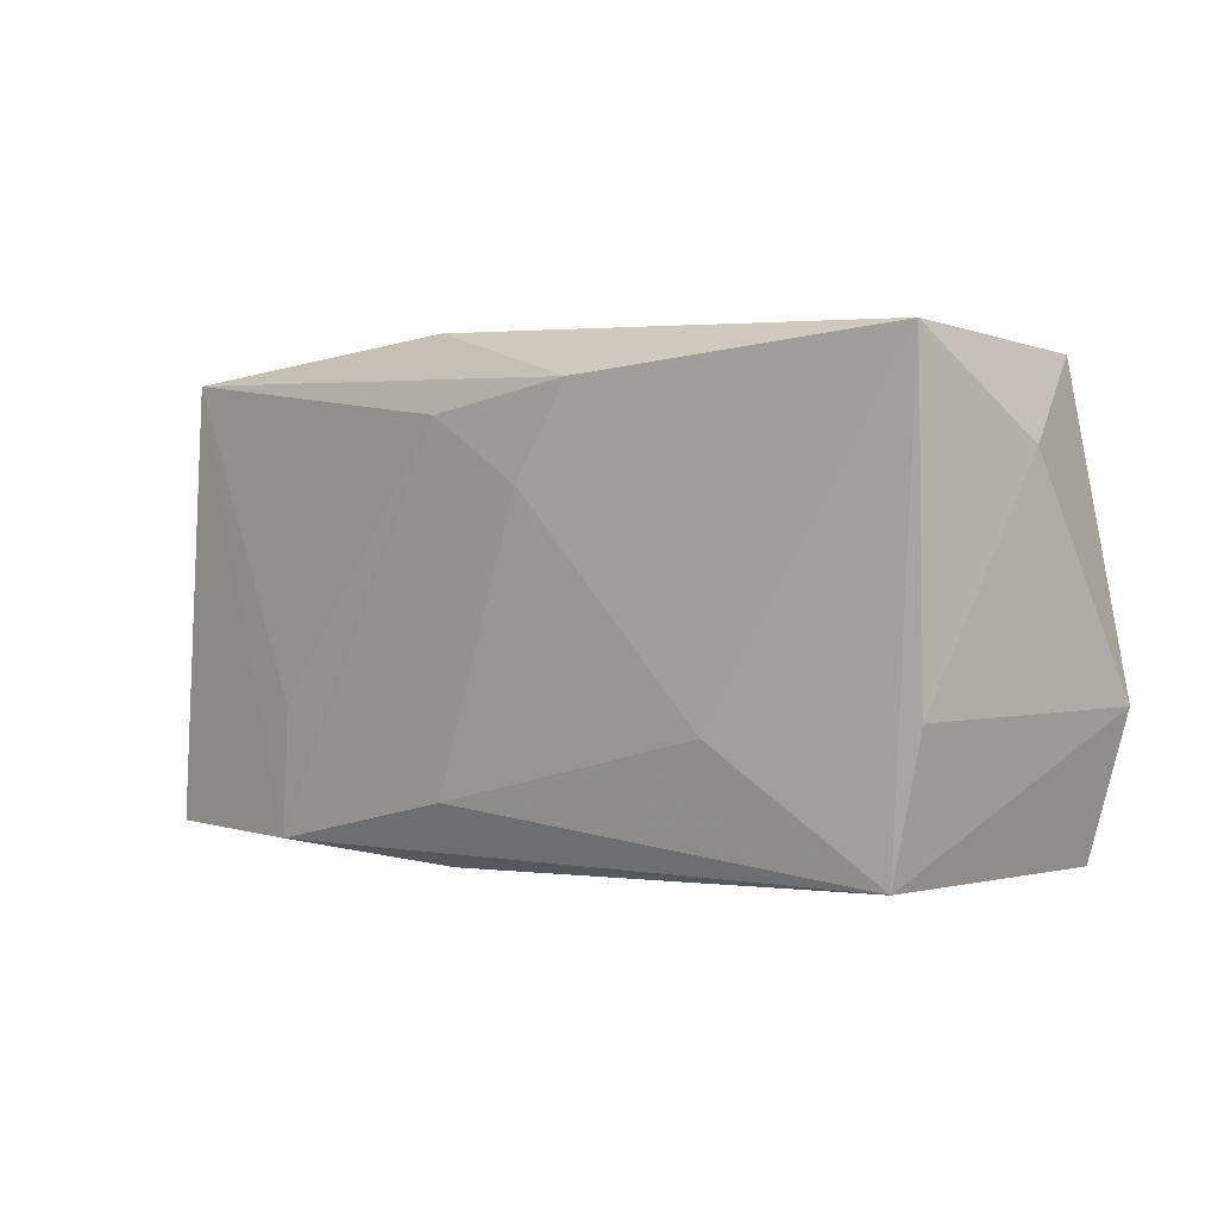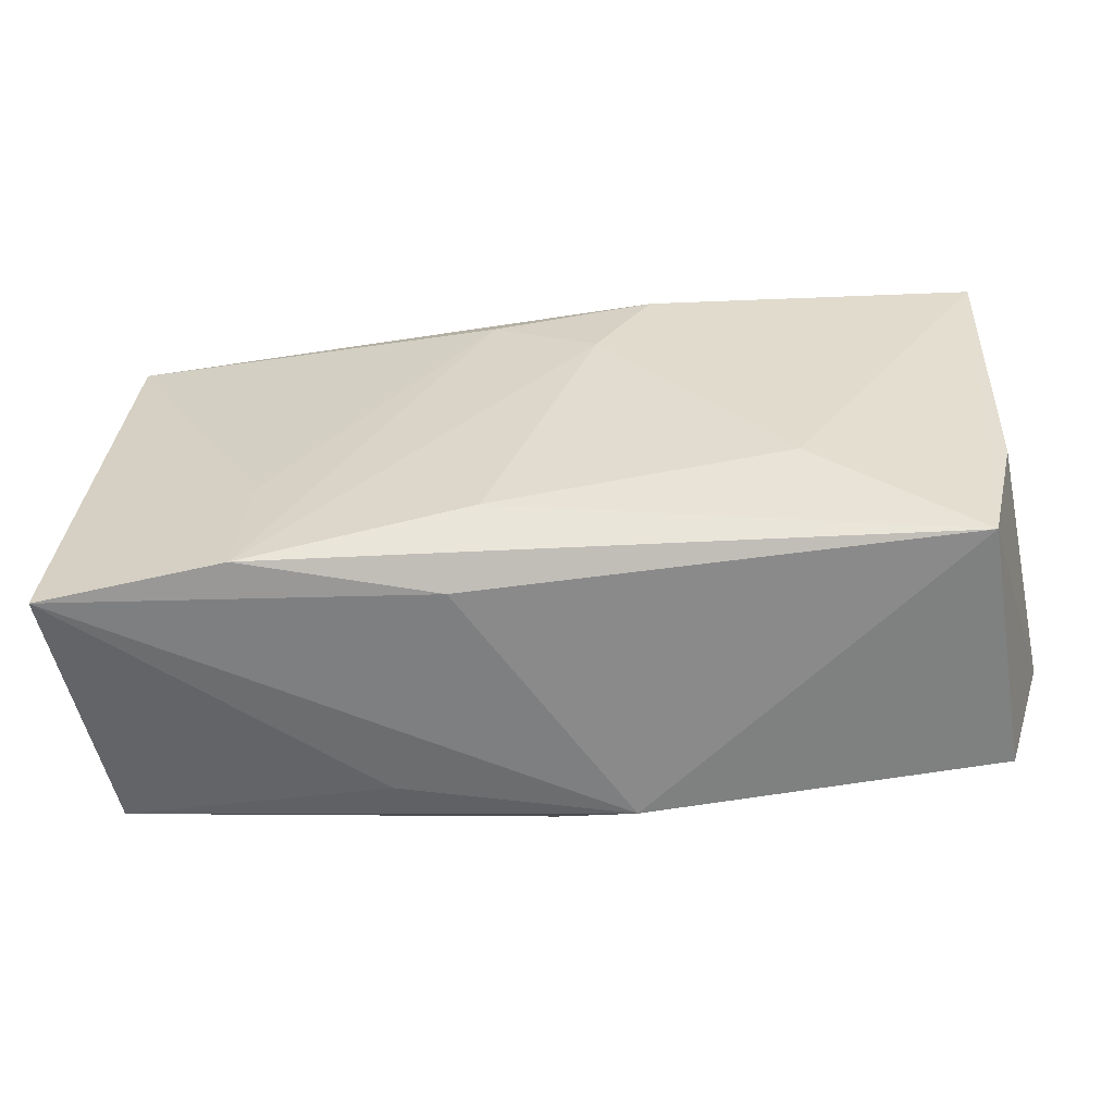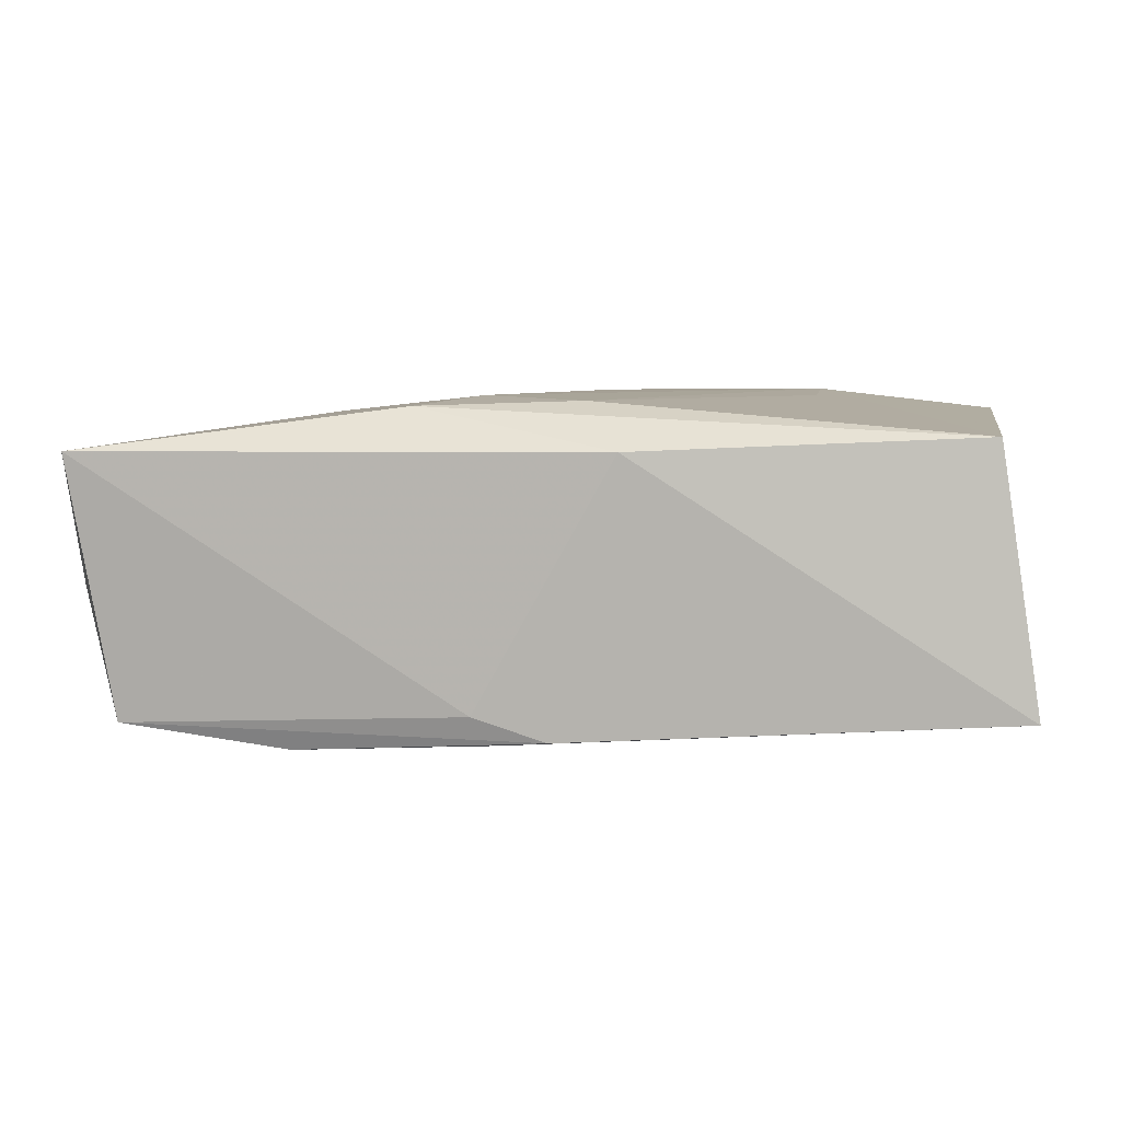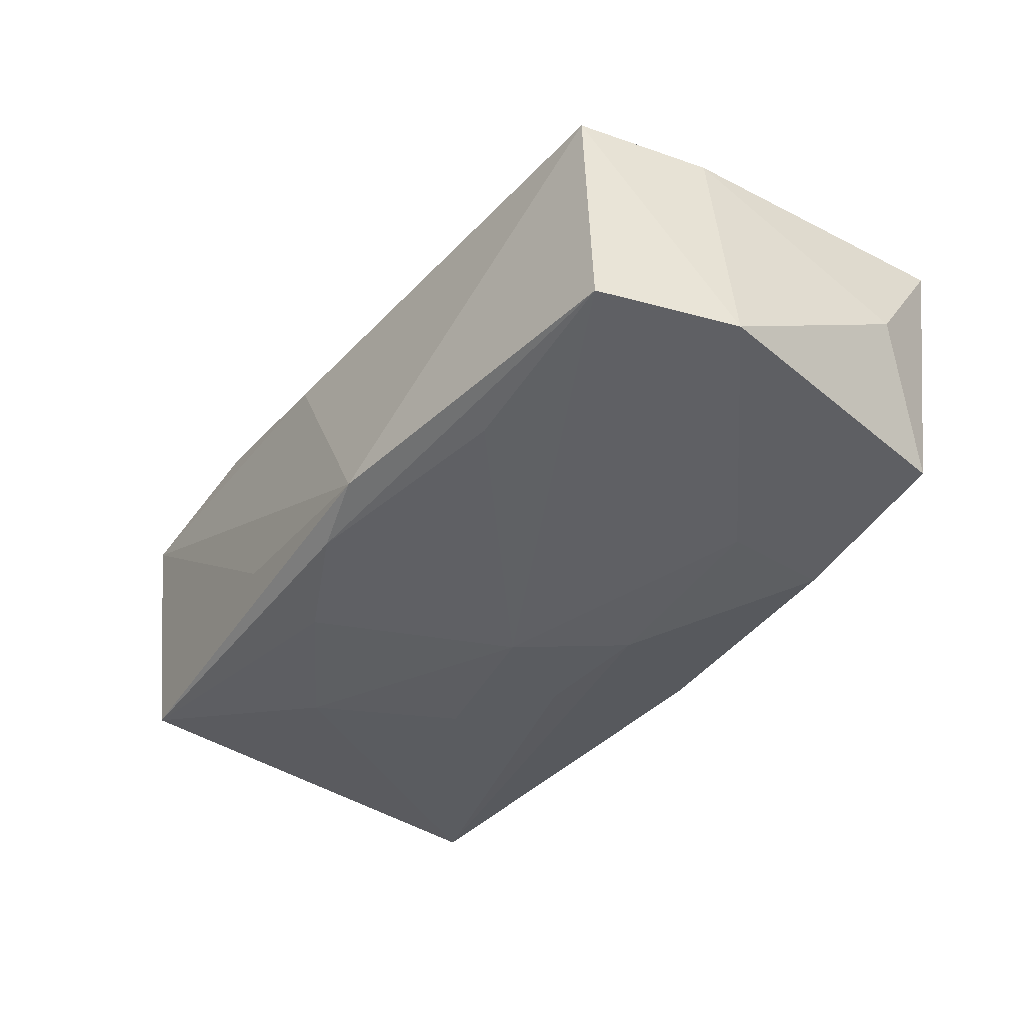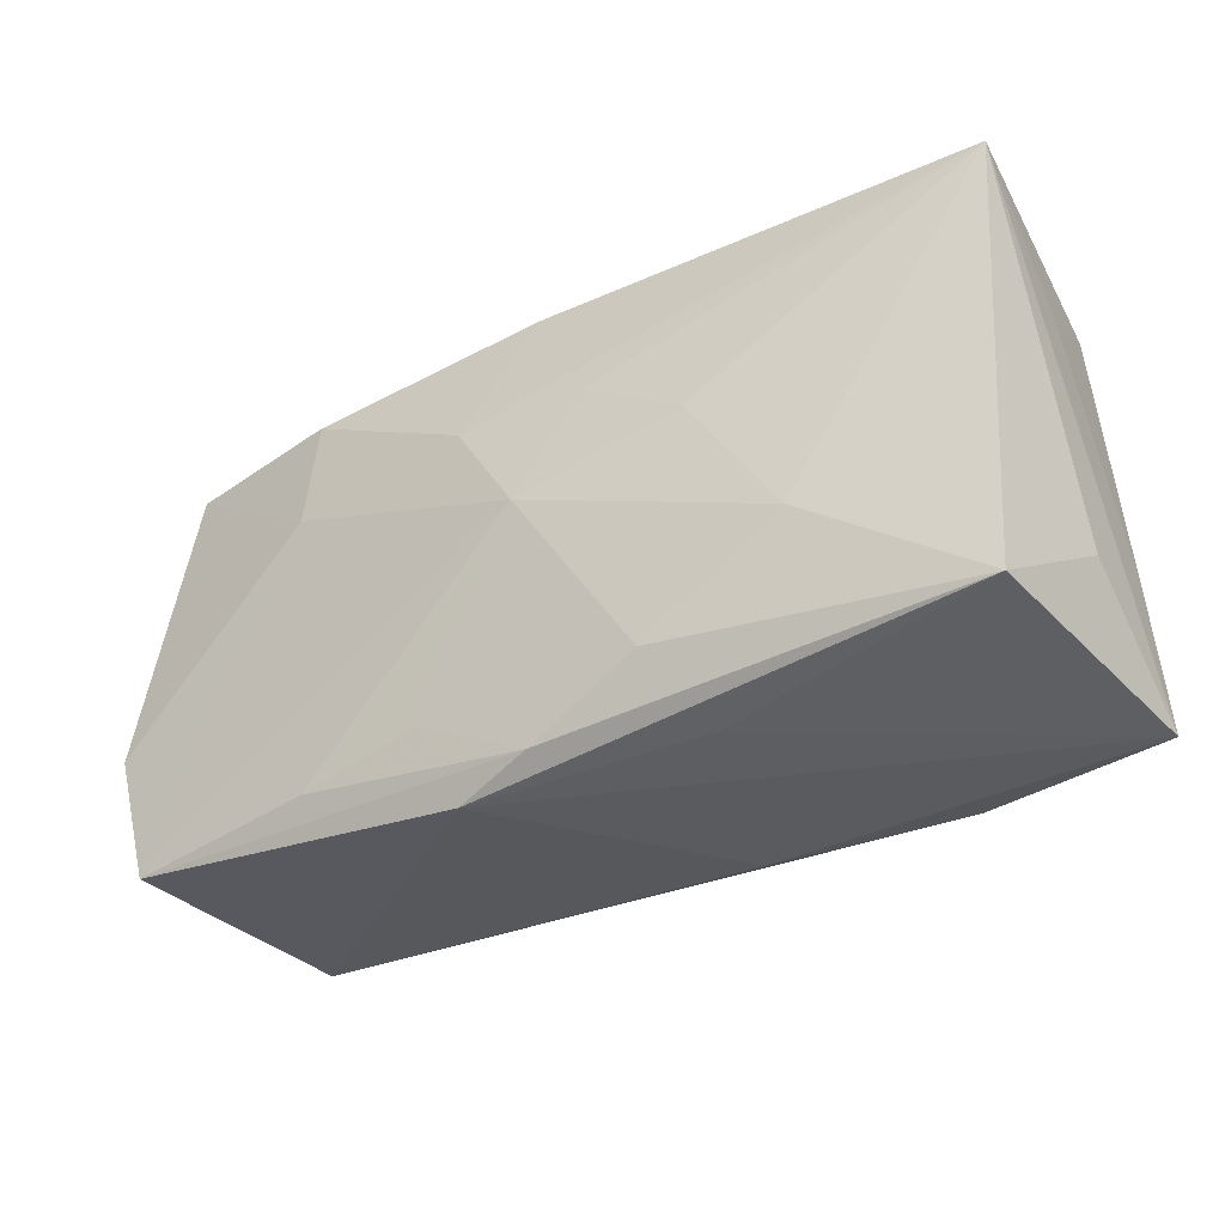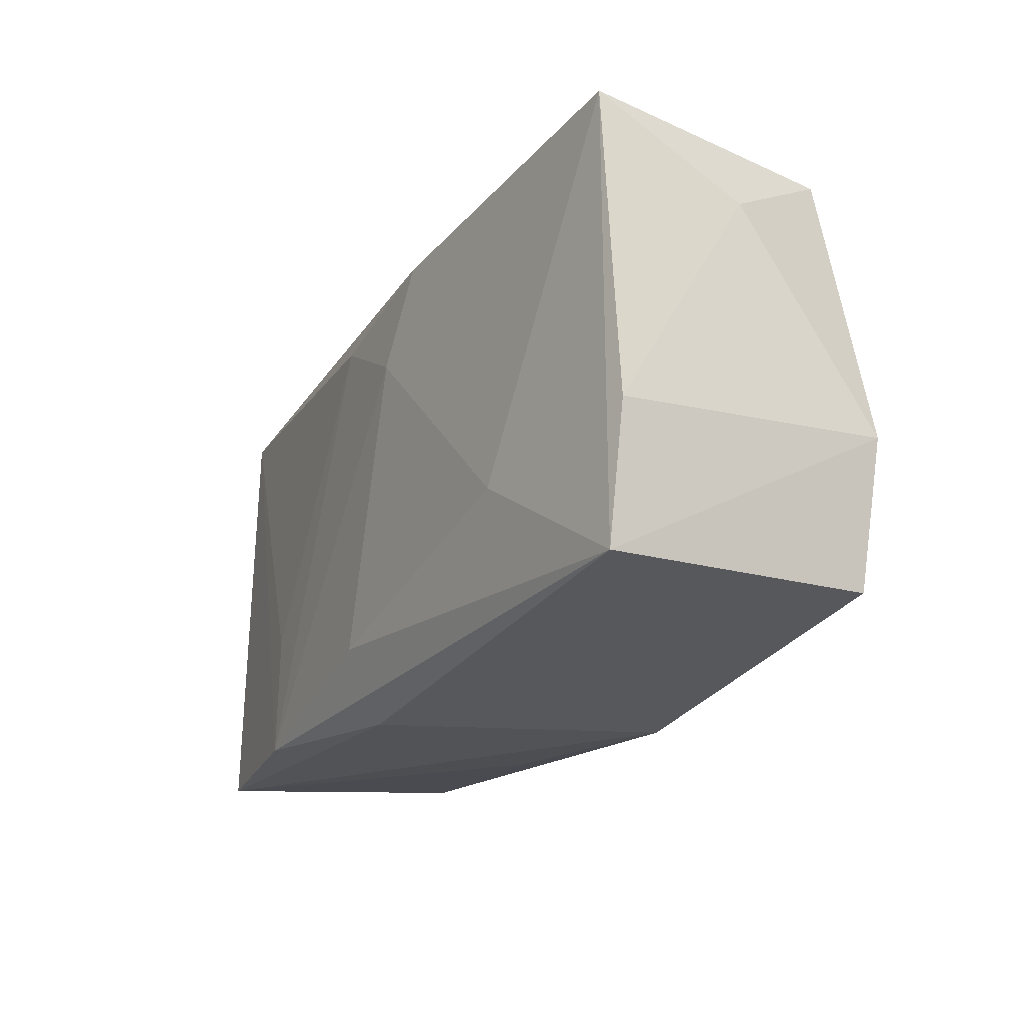
<metadata>
{"format":"obj","ext":"obj","renderer":"f3d","projection":"perspective","resolution":1024,"background":"white","views":[{"elev":0.6,"azim":44.6,"up":"+Y"},{"elev":-58.9,"azim":7.8,"up":"+Y"},{"elev":8.6,"azim":-174.7,"up":"+Z"},{"elev":-42.6,"azim":53.4,"up":"+Z"},{"elev":-33.5,"azim":-145.1,"up":"+Y"},{"elev":-23.7,"azim":64.0,"up":"+Y"}]}
</metadata>
<code>
v -0.01039 -0.01437 -0.01303
v 0.03831 -0.007011 -0.01247
v -0.003361 -0.01461 0.01355
v -0.0003915 0.0199 -0.01124
v 0.02011 0.01766 -0.01275
v -0.01335 -0.01945 -0.0079
v 0.01054 0.01556 0.01421
v -0.006302 -0.01993 0.009369
v -0.00279 0.01354 0.01456
v -0.03567 -0.01638 -0.009793
v -0.02183 -0.007101 -0.0124
v 0.03417 0.01712 -0.01096
v -0.03734 -0.01839 0.01181
v -0.03761 -0.009862 0.0009771
v 0.01843 -0.01659 -0.01338
v -0.0008798 0.0005616 -0.01488
v 0.0378 0.01765 0.01065
v -0.005675 0.0199 0.01118
v 0.02082 -0.008876 0.01186
v 0.03669 -0.007378 0.008622
v -0.03421 0.0176 0.01237
v 0.03867 0.01029 -0.0009538
v 0.005608 0.0199 -0.009306
v 0.008045 -0.01448 -0.01348
v 0.005836 0.008213 0.01456
v 0.004781 0.009277 -0.01412
v 0.03404 -0.01834 0.008473
v -0.01449 0.003947 -0.01321
v -0.02187 -0.01861 0.01347
v -0.005989 0.009219 -0.01335
v -0.02123 -0.008228 0.01358
v 0.02063 0.008232 -0.01358
v 0.005265 -0.02102 -0.01172
v 0.03471 -0.01826 -0.01273
v -0.03655 -0.005964 0.01119
v -0.0366 0.01101 0.001754
v -0.03744 0.01974 -0.009068
v -0.001162 -0.019 -0.01273
f 32 12 2
f 32 34 16
f 2 34 32
f 16 34 15
f 33 34 27
f 27 34 2
f 33 13 6
f 6 10 33
f 13 10 6
f 14 10 13
f 2 12 22
f 12 17 22
f 25 17 7
f 8 13 33
f 33 27 8
f 19 17 25
f 19 27 17
f 21 31 9
f 25 7 9
f 9 7 21
f 12 32 5
f 5 4 12
f 16 1 11
f 11 1 10
f 10 14 37
f 37 11 10
f 37 14 13
f 23 17 12
f 12 4 23
f 17 27 20
f 20 22 17
f 20 27 2
f 2 22 20
f 38 34 33
f 38 15 34
f 33 10 38
f 10 1 38
f 13 8 29
f 29 8 27
f 29 21 13
f 29 31 21
f 25 9 29
f 29 9 31
f 4 5 26
f 26 37 4
f 26 32 16
f 26 5 32
f 13 21 35
f 35 37 13
f 16 11 28
f 11 37 28
f 17 23 18
f 21 7 18
f 18 7 17
f 18 37 21
f 4 37 18
f 18 23 4
f 24 1 16
f 24 38 1
f 16 15 24
f 15 38 24
f 27 19 3
f 3 29 27
f 3 19 25
f 25 29 3
f 30 26 16
f 37 26 30
f 16 28 30
f 30 28 37
f 21 37 36
f 36 35 21
f 37 35 36

</code>
